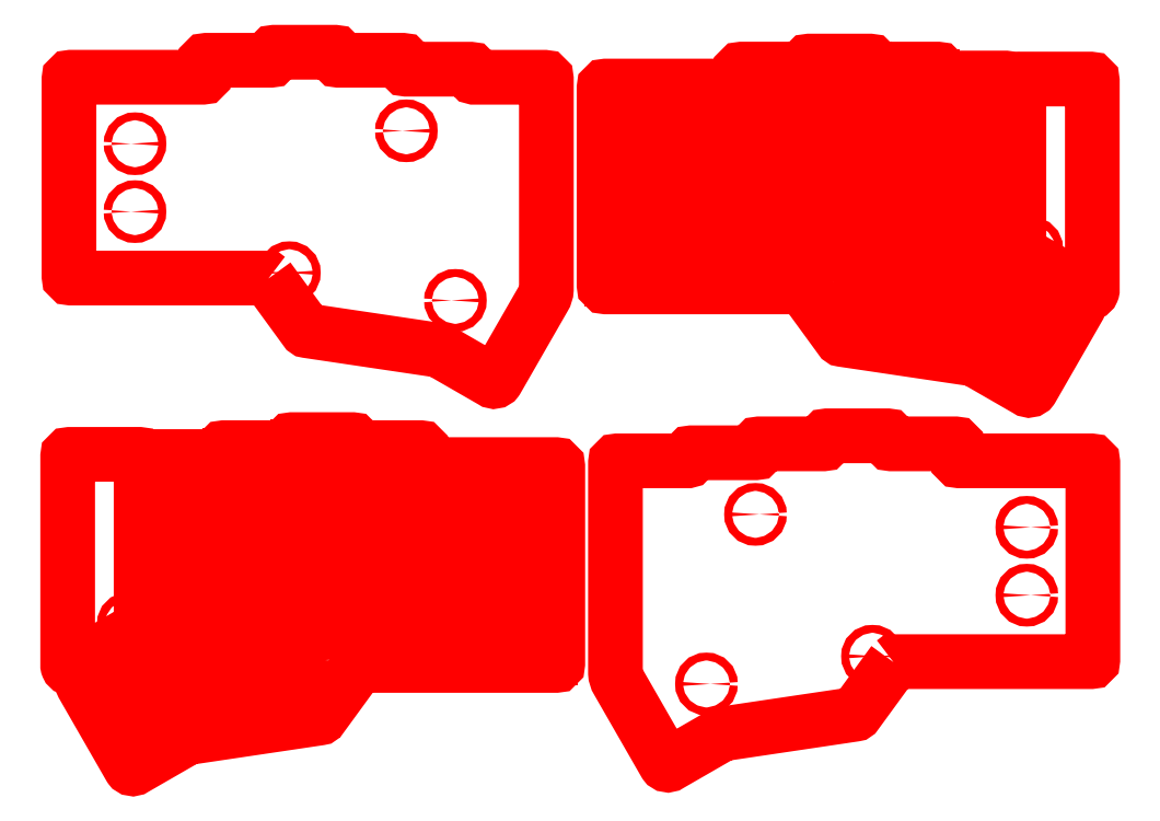
<metadata>
{"format":"dxf","ext":"dxf","renderer":"ezdxf+matplotlib","layout":"modelspace","background":"white","min_lineweight":24,"dpi":150}
</metadata>
<code>
0
SECTION
2
ENTITIES
0
SPLINE
8
_U+5F6B_U+523B_U+30D1_U+30B9
210
0
220
0
230
1
70
    11
71
     3
72
   107
73
   103
74
     0
42
1e-10
43
1e-10
12
1
22
0
32
0
13
1
23
0
33
0
40
0
40
0
40
0
40
0
40
1
40
1
40
1
40
2
40
2
40
2
40
3
40
3
40
3
40
4
40
4
40
4
40
5
40
5
40
5
40
6
40
6
40
6
40
7
40
7
40
7
40
8
40
8
40
8
40
9
40
9
40
9
40
10
40
10
40
10
40
11
40
11
40
11
40
12
40
12
40
12
40
13
40
13
40
13
40
14
40
14
40
14
40
15
40
15
40
15
40
16
40
16
40
16
40
17
40
17
40
17
40
18
40
18
40
18
40
19
40
19
40
19
40
20
40
20
40
20
40
21
40
21
40
21
40
22
40
22
40
22
40
23
40
23
40
23
40
24
40
24
40
24
40
25
40
25
40
25
40
26
40
26
40
26
40
27
40
27
40
27
40
28
40
28
40
28
40
29
40
29
40
29
40
30
40
30
40
30
40
31
40
31
40
31
40
32
40
32
40
32
40
33
40
33
40
33
40
34
40
34
40
34
40
34
10
-4.867
20
1.726
30
0
10
-4.867
20
1.697
30
0
10
-4.893
20
1.61
30
0
10
-4.96
20
1.61
30
0
10
-4.979
20
1.61
30
0
10
-4.997
20
1.619
30
0
10
-5.007
20
1.634
30
0
10
-5.017
20
1.65
30
0
10
-5.021
20
1.668
30
0
10
-5.021
20
1.689
30
0
10
-5.021
20
1.735
30
0
10
-5.002
20
1.796
30
0
10
-4.964
20
1.864
30
0
10
-4.926
20
1.931
30
0
10
-4.905
20
1.988
30
0
10
-4.906
20
2.032
30
0
10
-4.906
20
2.054
30
0
10
-4.911
20
2.073
30
0
10
-4.922
20
2.089
30
0
10
-4.932
20
2.105
30
0
10
-4.95
20
2.119
30
0
10
-4.976
20
2.13
30
0
10
-4.995
20
2.138
30
0
10
-5.013
20
2.142
30
0
10
-5.031
20
2.142
30
0
10
-5.069
20
2.142
30
0
10
-5.105
20
2.125
30
0
10
-5.137
20
2.095
30
0
10
-5.169
20
2.065
30
0
10
-5.197
20
2.022
30
0
10
-5.216
20
1.972
30
0
10
-5.231
20
1.934
30
0
10
-5.254
20
1.854
30
0
10
-5.254
20
1.771
30
0
10
-5.254
20
1.737
30
0
10
-5.25
20
1.704
30
0
10
-5.241
20
1.672
30
0
10
-5.326
20
1.791
30
0
10
-5.283
20
1.951
30
0
10
-5.247
20
2.025
30
0
10
-5.261
20
2.03
30
0
10
-5.275
20
2.033
30
0
10
-5.289
20
2.033
30
0
10
-5.289
20
2.033
30
0
10
-5.29
20
2.033
30
0
10
-5.291
20
2.033
30
0
10
-5.333
20
2.032
30
0
10
-5.373
20
2.006
30
0
10
-5.403
20
1.961
30
0
10
-5.433
20
1.915
30
0
10
-5.452
20
1.851
30
0
10
-5.452
20
1.78
30
0
10
-5.452
20
1.777
30
0
10
-5.452
20
1.774
30
0
10
-5.452
20
1.771
30
0
10
-5.451
20
1.719
30
0
10
-5.44
20
1.672
30
0
10
-5.422
20
1.632
30
0
10
-5.464
20
1.68
30
0
10
-5.509
20
1.765
30
0
10
-5.488
20
1.887
30
0
10
-5.493
20
1.888
30
0
10
-5.499
20
1.889
30
0
10
-5.504
20
1.889
30
0
10
-5.504
20
1.889
30
0
10
-5.504
20
1.889
30
0
10
-5.504
20
1.889
30
0
10
-5.508
20
1.889
30
0
10
-5.511
20
1.888
30
0
10
-5.514
20
1.888
30
0
10
-5.538
20
1.884
30
0
10
-5.56
20
1.869
30
0
10
-5.576
20
1.842
30
0
10
-5.593
20
1.815
30
0
10
-5.603
20
1.777
30
0
10
-5.603
20
1.736
30
0
10
-5.603
20
1.723
30
0
10
-5.602
20
1.71
30
0
10
-5.6
20
1.697
30
0
10
-5.593
20
1.65
30
0
10
-5.575
20
1.609
30
0
10
-5.551
20
1.581
30
0
10
-5.528
20
1.553
30
0
10
-5.5
20
1.538
30
0
10
-5.474
20
1.538
30
0
10
-5.437
20
1.538
30
0
10
-5.406
20
1.559
30
0
10
-5.388
20
1.574
30
0
10
-5.357
20
1.537
30
0
10
-5.32
20
1.516
30
0
10
-5.282
20
1.516
30
0
10
-5.242
20
1.516
30
0
10
-5.201
20
1.539
30
0
10
-5.173
20
1.56
30
0
10
-5.154
20
1.544
30
0
10
-5.13
20
1.529
30
0
10
-5.101
20
1.518
30
0
10
-5.076
20
1.508
30
0
10
-5.053
20
1.504
30
0
10
-5.031
20
1.504
30
0
10
-4.823
20
1.504
30
0
10
-4.842
20
1.698
30
0
10
-4.867
20
1.726
30
0
0
HATCH
8
_U+5F6B_U+523B_U+30D1_U+30B9
10
0
20
0
30
0
210
0
220
0
230
1
2
SOLID
70
     1
71
     0
91
        1
92
        1
93
        1
72
     4
94
        3
73
     0
74
     1
95
      107
96
      103
40
0
40
0
40
0
40
0
40
1
40
1
40
1
40
2
40
2
40
2
40
3
40
3
40
3
40
4
40
4
40
4
40
5
40
5
40
5
40
6
40
6
40
6
40
7
40
7
40
7
40
8
40
8
40
8
40
9
40
9
40
9
40
10
40
10
40
10
40
11
40
11
40
11
40
12
40
12
40
12
40
13
40
13
40
13
40
14
40
14
40
14
40
15
40
15
40
15
40
16
40
16
40
16
40
17
40
17
40
17
40
18
40
18
40
18
40
19
40
19
40
19
40
20
40
20
40
20
40
21
40
21
40
21
40
22
40
22
40
22
40
23
40
23
40
23
40
24
40
24
40
24
40
25
40
25
40
25
40
26
40
26
40
26
40
27
40
27
40
27
40
28
40
28
40
28
40
29
40
29
40
29
40
30
40
30
40
30
40
31
40
31
40
31
40
32
40
32
40
32
40
33
40
33
40
33
40
34
40
34
40
34
40
34
10
-4.867
20
1.726
10
-4.867
20
1.697
10
-4.893
20
1.61
10
-4.96
20
1.61
10
-4.979
20
1.61
10
-4.997
20
1.619
10
-5.007
20
1.634
10
-5.017
20
1.65
10
-5.021
20
1.668
10
-5.021
20
1.689
10
-5.021
20
1.735
10
-5.002
20
1.796
10
-4.964
20
1.864
10
-4.926
20
1.931
10
-4.905
20
1.988
10
-4.906
20
2.032
10
-4.906
20
2.054
10
-4.911
20
2.073
10
-4.922
20
2.089
10
-4.932
20
2.105
10
-4.95
20
2.119
10
-4.976
20
2.13
10
-4.995
20
2.138
10
-5.013
20
2.142
10
-5.031
20
2.142
10
-5.069
20
2.142
10
-5.105
20
2.125
10
-5.137
20
2.095
10
-5.169
20
2.065
10
-5.197
20
2.022
10
-5.216
20
1.972
10
-5.231
20
1.934
10
-5.254
20
1.854
10
-5.254
20
1.771
10
-5.254
20
1.737
10
-5.25
20
1.704
10
-5.241
20
1.672
10
-5.326
20
1.791
10
-5.283
20
1.951
10
-5.247
20
2.025
10
-5.261
20
2.03
10
-5.275
20
2.033
10
-5.289
20
2.033
10
-5.289
20
2.033
10
-5.29
20
2.033
10
-5.291
20
2.033
10
-5.333
20
2.032
10
-5.373
20
2.006
10
-5.403
20
1.961
10
-5.433
20
1.915
10
-5.452
20
1.851
10
-5.452
20
1.78
10
-5.452
20
1.777
10
-5.452
20
1.774
10
-5.452
20
1.771
10
-5.451
20
1.719
10
-5.44
20
1.672
10
-5.422
20
1.632
10
-5.464
20
1.68
10
-5.509
20
1.765
10
-5.488
20
1.887
10
-5.493
20
1.888
10
-5.499
20
1.889
10
-5.504
20
1.889
10
-5.504
20
1.889
10
-5.504
20
1.889
10
-5.504
20
1.889
10
-5.508
20
1.889
10
-5.511
20
1.888
10
-5.514
20
1.888
10
-5.538
20
1.884
10
-5.56
20
1.869
10
-5.576
20
1.842
10
-5.593
20
1.815
10
-5.603
20
1.777
10
-5.603
20
1.736
10
-5.603
20
1.723
10
-5.602
20
1.71
10
-5.6
20
1.697
10
-5.593
20
1.65
10
-5.575
20
1.609
10
-5.551
20
1.581
10
-5.528
20
1.553
10
-5.5
20
1.538
10
-5.474
20
1.538
10
-5.437
20
1.538
10
-5.406
20
1.559
10
-5.388
20
1.574
10
-5.357
20
1.537
10
-5.32
20
1.516
10
-5.282
20
1.516
10
-5.242
20
1.516
10
-5.201
20
1.539
10
-5.173
20
1.56
10
-5.154
20
1.544
10
-5.13
20
1.529
10
-5.101
20
1.518
10
-5.076
20
1.508
10
-5.053
20
1.504
10
-5.031
20
1.504
10
-4.823
20
1.504
10
-4.842
20
1.698
10
-4.867
20
1.726
97
        0
97
        0
75
     2
76
     1
98
        0
0
INSERT
8
_U+5F6B_U+523B_U+30D1_U+30B9
2
block 2
10
0
20
0
30
0
0
INSERT
8
_U+5F6B_U+523B_U+30D1_U+30B9
2
block 3
10
0
20
0
30
0
0
SPLINE
8
_U+5F6B_U+523B_U+30D1_U+30B9
210
0
220
0
230
1
70
     8
71
     3
72
    20
73
    16
74
     0
42
1e-10
43
1e-10
12
1
22
0
32
0
13
1
23
0
33
0
40
0
40
0
40
0
40
0
40
1
40
1
40
1
40
2
40
2
40
2
40
3
40
3
40
3
40
4
40
4
40
4
40
5
40
5
40
5
40
5
10
-4.099
20
1.913
30
0
10
-4.099
20
1.913
30
0
10
-3.988
20
1.913
30
0
10
-3.988
20
1.913
30
0
10
-3.988
20
1.941
30
0
10
-4.008
20
1.967
30
0
10
-4.042
20
1.967
30
0
10
-4.071
20
1.967
30
0
10
-4.101
20
1.947
30
0
10
-4.101
20
1.906
30
0
10
-4.101
20
1.865
30
0
10
-4.071
20
1.845
30
0
10
-4.042
20
1.845
30
0
10
-4.019
20
1.845
30
0
10
-3.996
20
1.859
30
0
10
-3.988
20
1.886
30
0
0
SPLINE
8
_U+5F6B_U+523B_U+30D1_U+30B9
210
0
220
0
230
1
70
    11
71
     3
72
   107
73
   103
74
     0
42
1e-10
43
1e-10
12
1
22
0
32
0
13
1
23
0
33
0
40
0
40
0
40
0
40
0
40
1
40
1
40
1
40
2
40
2
40
2
40
3
40
3
40
3
40
4
40
4
40
4
40
5
40
5
40
5
40
6
40
6
40
6
40
7
40
7
40
7
40
8
40
8
40
8
40
9
40
9
40
9
40
10
40
10
40
10
40
11
40
11
40
11
40
12
40
12
40
12
40
13
40
13
40
13
40
14
40
14
40
14
40
15
40
15
40
15
40
16
40
16
40
16
40
17
40
17
40
17
40
18
40
18
40
18
40
19
40
19
40
19
40
20
40
20
40
20
40
21
40
21
40
21
40
22
40
22
40
22
40
23
40
23
40
23
40
24
40
24
40
24
40
25
40
25
40
25
40
26
40
26
40
26
40
27
40
27
40
27
40
28
40
28
40
28
40
29
40
29
40
29
40
30
40
30
40
30
40
31
40
31
40
31
40
32
40
32
40
32
40
33
40
33
40
33
40
34
40
34
40
34
40
34
10
4.352
20
-2.495
30
0
10
4.353
20
-2.523
30
0
10
4.326
20
-2.611
30
0
10
4.26
20
-2.611
30
0
10
4.241
20
-2.611
30
0
10
4.223
20
-2.602
30
0
10
4.212
20
-2.586
30
0
10
4.202
20
-2.571
30
0
10
4.198
20
-2.553
30
0
10
4.198
20
-2.531
30
0
10
4.199
20
-2.485
30
0
10
4.217
20
-2.425
30
0
10
4.256
20
-2.356
30
0
10
4.293
20
-2.29
30
0
10
4.314
20
-2.232
30
0
10
4.314
20
-2.189
30
0
10
4.314
20
-2.166
30
0
10
4.309
20
-2.148
30
0
10
4.298
20
-2.132
30
0
10
4.287
20
-2.116
30
0
10
4.27
20
-2.102
30
0
10
4.244
20
-2.091
30
0
10
4.224
20
-2.083
30
0
10
4.206
20
-2.079
30
0
10
4.189
20
-2.079
30
0
10
4.151
20
-2.079
30
0
10
4.115
20
-2.096
30
0
10
4.083
20
-2.126
30
0
10
4.05
20
-2.156
30
0
10
4.023
20
-2.199
30
0
10
4.003
20
-2.248
30
0
10
3.988
20
-2.287
30
0
10
3.965
20
-2.367
30
0
10
3.965
20
-2.45
30
0
10
3.965
20
-2.483
30
0
10
3.969
20
-2.517
30
0
10
3.978
20
-2.549
30
0
10
3.894
20
-2.43
30
0
10
3.937
20
-2.27
30
0
10
3.972
20
-2.196
30
0
10
3.959
20
-2.191
30
0
10
3.945
20
-2.188
30
0
10
3.931
20
-2.188
30
0
10
3.93
20
-2.188
30
0
10
3.929
20
-2.188
30
0
10
3.928
20
-2.188
30
0
10
3.886
20
-2.189
30
0
10
3.846
20
-2.215
30
0
10
3.816
20
-2.26
30
0
10
3.786
20
-2.306
30
0
10
3.767
20
-2.37
30
0
10
3.767
20
-2.441
30
0
10
3.767
20
-2.444
30
0
10
3.767
20
-2.447
30
0
10
3.767
20
-2.45
30
0
10
3.768
20
-2.502
30
0
10
3.779
20
-2.549
30
0
10
3.797
20
-2.589
30
0
10
3.755
20
-2.54
30
0
10
3.71
20
-2.456
30
0
10
3.732
20
-2.334
30
0
10
3.726
20
-2.333
30
0
10
3.721
20
-2.332
30
0
10
3.715
20
-2.332
30
0
10
3.715
20
-2.332
30
0
10
3.715
20
-2.332
30
0
10
3.715
20
-2.332
30
0
10
3.712
20
-2.332
30
0
10
3.709
20
-2.332
30
0
10
3.705
20
-2.333
30
0
10
3.681
20
-2.337
30
0
10
3.66
20
-2.352
30
0
10
3.643
20
-2.379
30
0
10
3.627
20
-2.406
30
0
10
3.617
20
-2.444
30
0
10
3.617
20
-2.485
30
0
10
3.617
20
-2.498
30
0
10
3.618
20
-2.51
30
0
10
3.619
20
-2.524
30
0
10
3.626
20
-2.571
30
0
10
3.645
20
-2.611
30
0
10
3.668
20
-2.64
30
0
10
3.692
20
-2.668
30
0
10
3.719
20
-2.683
30
0
10
3.745
20
-2.683
30
0
10
3.782
20
-2.683
30
0
10
3.813
20
-2.662
30
0
10
3.832
20
-2.646
30
0
10
3.862
20
-2.684
30
0
10
3.899
20
-2.705
30
0
10
3.938
20
-2.705
30
0
10
3.977
20
-2.705
30
0
10
4.018
20
-2.682
30
0
10
4.046
20
-2.66
30
0
10
4.066
20
-2.677
30
0
10
4.089
20
-2.692
30
0
10
4.119
20
-2.703
30
0
10
4.143
20
-2.713
30
0
10
4.166
20
-2.717
30
0
10
4.188
20
-2.717
30
0
10
4.396
20
-2.717
30
0
10
4.378
20
-2.523
30
0
10
4.352
20
-2.495
30
0
0
HATCH
8
_U+5F6B_U+523B_U+30D1_U+30B9
10
0
20
0
30
0
210
0
220
0
230
1
2
SOLID
70
     1
71
     0
91
        1
92
        1
93
        1
72
     4
94
        3
73
     0
74
     1
95
      107
96
      103
40
0
40
0
40
0
40
0
40
1
40
1
40
1
40
2
40
2
40
2
40
3
40
3
40
3
40
4
40
4
40
4
40
5
40
5
40
5
40
6
40
6
40
6
40
7
40
7
40
7
40
8
40
8
40
8
40
9
40
9
40
9
40
10
40
10
40
10
40
11
40
11
40
11
40
12
40
12
40
12
40
13
40
13
40
13
40
14
40
14
40
14
40
15
40
15
40
15
40
16
40
16
40
16
40
17
40
17
40
17
40
18
40
18
40
18
40
19
40
19
40
19
40
20
40
20
40
20
40
21
40
21
40
21
40
22
40
22
40
22
40
23
40
23
40
23
40
24
40
24
40
24
40
25
40
25
40
25
40
26
40
26
40
26
40
27
40
27
40
27
40
28
40
28
40
28
40
29
40
29
40
29
40
30
40
30
40
30
40
31
40
31
40
31
40
32
40
32
40
32
40
33
40
33
40
33
40
34
40
34
40
34
40
34
10
4.352
20
-2.495
10
4.353
20
-2.523
10
4.326
20
-2.611
10
4.26
20
-2.611
10
4.241
20
-2.611
10
4.223
20
-2.602
10
4.212
20
-2.586
10
4.202
20
-2.571
10
4.198
20
-2.553
10
4.198
20
-2.531
10
4.199
20
-2.485
10
4.217
20
-2.425
10
4.256
20
-2.356
10
4.293
20
-2.29
10
4.314
20
-2.232
10
4.314
20
-2.189
10
4.314
20
-2.166
10
4.309
20
-2.148
10
4.298
20
-2.132
10
4.287
20
-2.116
10
4.27
20
-2.102
10
4.244
20
-2.091
10
4.224
20
-2.083
10
4.206
20
-2.079
10
4.189
20
-2.079
10
4.151
20
-2.079
10
4.115
20
-2.096
10
4.083
20
-2.126
10
4.05
20
-2.156
10
4.023
20
-2.199
10
4.003
20
-2.248
10
3.988
20
-2.287
10
3.965
20
-2.367
10
3.965
20
-2.45
10
3.965
20
-2.483
10
3.969
20
-2.517
10
3.978
20
-2.549
10
3.894
20
-2.43
10
3.937
20
-2.27
10
3.972
20
-2.196
10
3.959
20
-2.191
10
3.945
20
-2.188
10
3.931
20
-2.188
10
3.93
20
-2.188
10
3.929
20
-2.188
10
3.928
20
-2.188
10
3.886
20
-2.189
10
3.846
20
-2.215
10
3.816
20
-2.26
10
3.786
20
-2.306
10
3.767
20
-2.37
10
3.767
20
-2.441
10
3.767
20
-2.444
10
3.767
20
-2.447
10
3.767
20
-2.45
10
3.768
20
-2.502
10
3.779
20
-2.549
10
3.797
20
-2.589
10
3.755
20
-2.54
10
3.71
20
-2.456
10
3.732
20
-2.334
10
3.726
20
-2.333
10
3.721
20
-2.332
10
3.715
20
-2.332
10
3.715
20
-2.332
10
3.715
20
-2.332
10
3.715
20
-2.332
10
3.712
20
-2.332
10
3.709
20
-2.332
10
3.705
20
-2.333
10
3.681
20
-2.337
10
3.66
20
-2.352
10
3.643
20
-2.379
10
3.627
20
-2.406
10
3.617
20
-2.444
10
3.617
20
-2.485
10
3.617
20
-2.498
10
3.618
20
-2.51
10
3.619
20
-2.524
10
3.626
20
-2.571
10
3.645
20
-2.611
10
3.668
20
-2.64
10
3.692
20
-2.668
10
3.719
20
-2.683
10
3.745
20
-2.683
10
3.782
20
-2.683
10
3.813
20
-2.662
10
3.832
20
-2.646
10
3.862
20
-2.684
10
3.899
20
-2.705
10
3.938
20
-2.705
10
3.977
20
-2.705
10
4.018
20
-2.682
10
4.046
20
-2.66
10
4.066
20
-2.677
10
4.089
20
-2.692
10
4.119
20
-2.703
10
4.143
20
-2.713
10
4.166
20
-2.717
10
4.188
20
-2.717
10
4.396
20
-2.717
10
4.378
20
-2.523
10
4.352
20
-2.495
97
        0
97
        0
75
     2
76
     1
98
        0
0
INSERT
8
_U+5F6B_U+523B_U+30D1_U+30B9
2
block 4
10
0
20
0
30
0
0
INSERT
8
_U+5F6B_U+523B_U+30D1_U+30B9
2
block 5
10
0
20
0
30
0
0
SPLINE
8
_U+5F6B_U+523B_U+30D1_U+30B9
210
0
220
0
230
1
70
     8
71
     3
72
    20
73
    16
74
     0
42
1e-10
43
1e-10
12
1
22
0
32
0
13
1
23
0
33
0
40
0
40
0
40
0
40
0
40
1
40
1
40
1
40
2
40
2
40
2
40
3
40
3
40
3
40
4
40
4
40
4
40
5
40
5
40
5
40
5
10
5.121
20
-2.308
30
0
10
5.121
20
-2.308
30
0
10
5.231
20
-2.308
30
0
10
5.231
20
-2.308
30
0
10
5.231
20
-2.28
30
0
10
5.211
20
-2.254
30
0
10
5.177
20
-2.254
30
0
10
5.148
20
-2.254
30
0
10
5.119
20
-2.274
30
0
10
5.119
20
-2.315
30
0
10
5.119
20
-2.356
30
0
10
5.148
20
-2.375
30
0
10
5.177
20
-2.375
30
0
10
5.201
20
-2.375
30
0
10
5.223
20
-2.362
30
0
10
5.231
20
-2.335
30
0
0
INSERT
8
_U+5207_U+65AD_U+30D1_U+30B9
2
block 6
10
0
20
0
30
0
0
INSERT
8
_U+5207_U+65AD_U+30D1_U+30B9
2
block 7
10
0
20
0
30
0
0
INSERT
8
_U+5207_U+65AD_U+30D1_U+30B9
2
block 8
10
0
20
0
30
0
0
INSERT
8
_U+5207_U+65AD_U+30D1_U+30B9
2
block 9
10
0
20
0
30
0
0
INSERT
8
_U+5207_U+65AD_U+30D1_U+30B9
2
block 10
10
0
20
0
30
0
0
INSERT
8
_U+5207_U+65AD_U+30D1_U+30B9
2
block 11
10
0
20
0
30
0
0
INSERT
8
_U+5207_U+65AD_U+30D1_U+30B9
2
block 12
10
0
20
0
30
0
0
INSERT
8
_U+5207_U+65AD_U+30D1_U+30B9
2
block 40
10
0
20
0
30
0
0
INSERT
8
_U+5207_U+65AD_U+30D1_U+30B9
2
block 41
10
0
20
0
30
0
0
INSERT
8
_U+5207_U+65AD_U+30D1_U+30B9
2
block 42
10
0
20
0
30
0
0
INSERT
8
_U+5207_U+65AD_U+30D1_U+30B9
2
block 43
10
0
20
0
30
0
0
INSERT
8
_U+5207_U+65AD_U+30D1_U+30B9
2
block 44
10
0
20
0
30
0
0
INSERT
8
_U+5207_U+65AD_U+30D1_U+30B9
2
block 45
10
0
20
0
30
0
0
INSERT
8
_U+5207_U+65AD_U+30D1_U+30B9
2
block 46
10
0
20
0
30
0
0
INSERT
8
_U+5207_U+65AD_U+30D1_U+30B9
2
block 74
10
0
20
0
30
0
0
INSERT
8
_U+5207_U+65AD_U+30D1_U+30B9
2
block 78
10
0
20
0
30
0
0
ENDSEC
0
EOF

</code>
